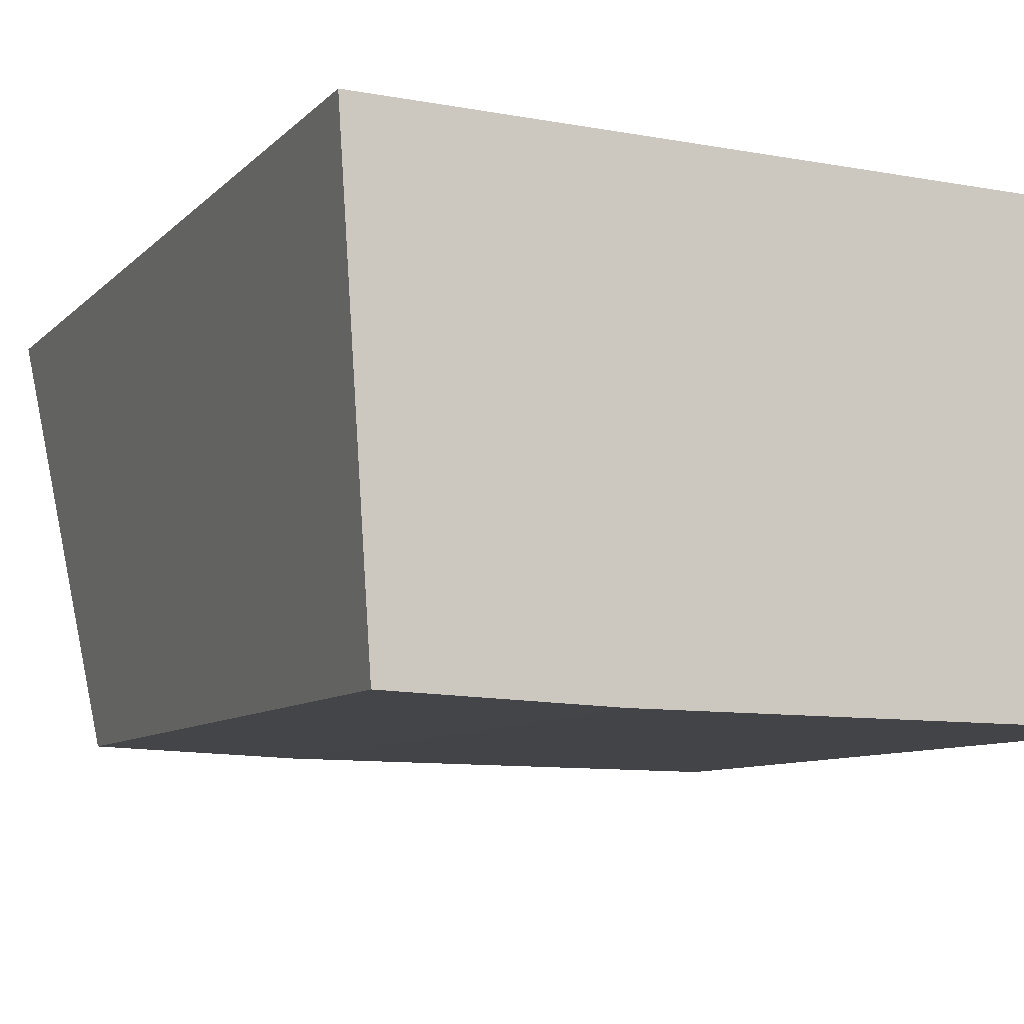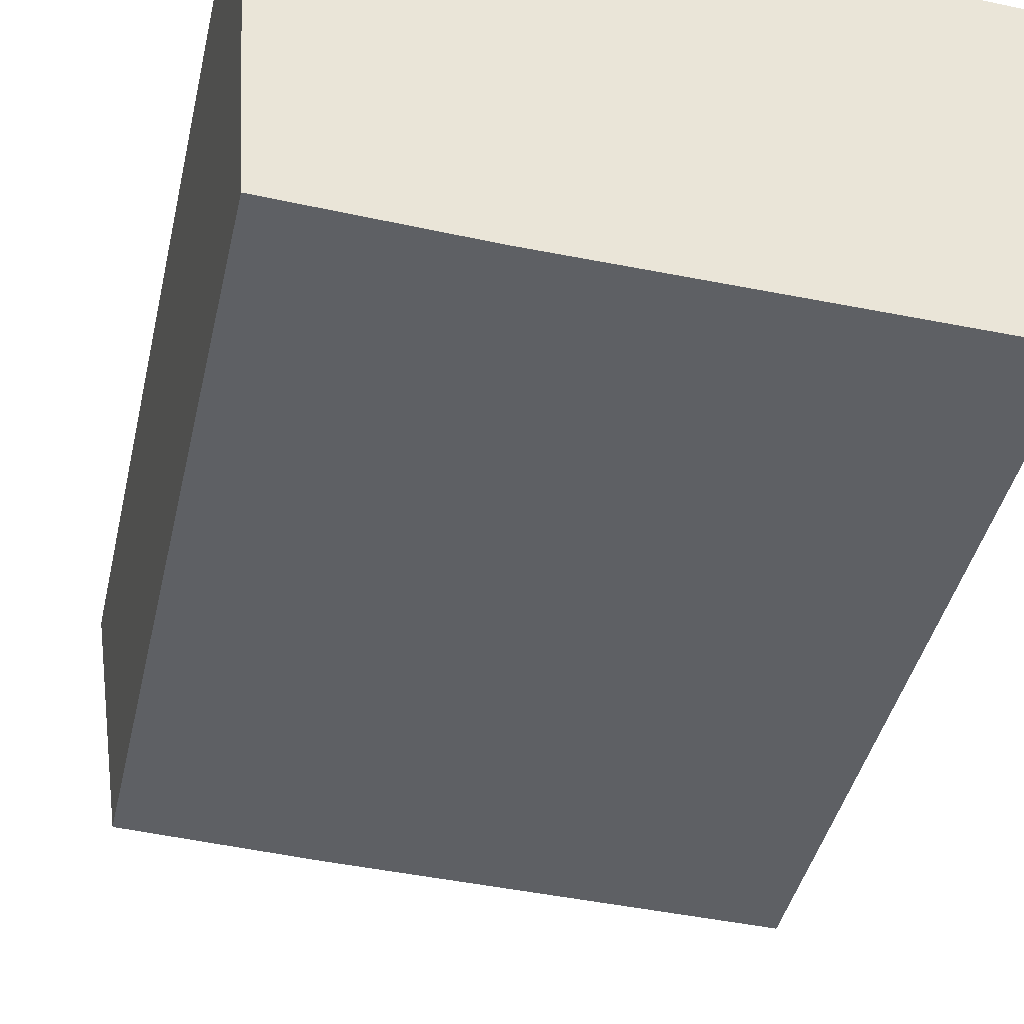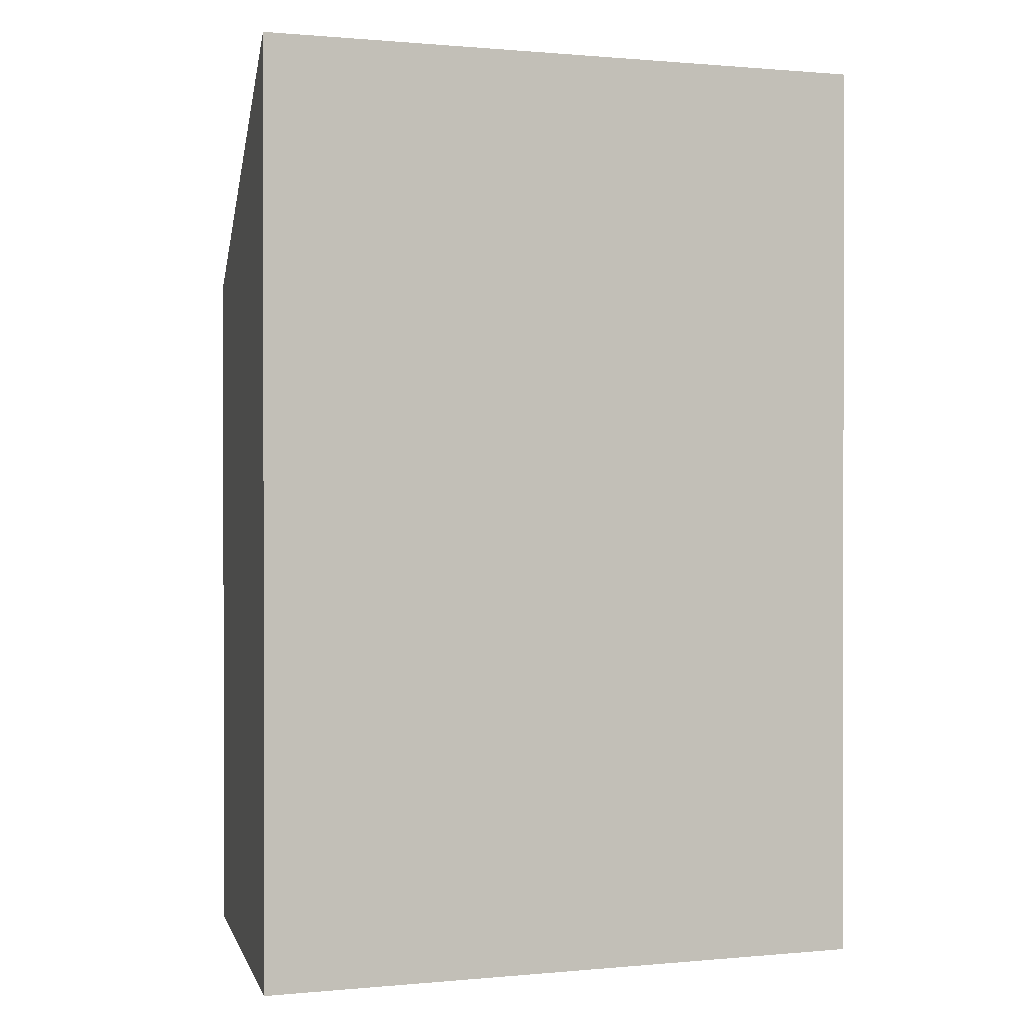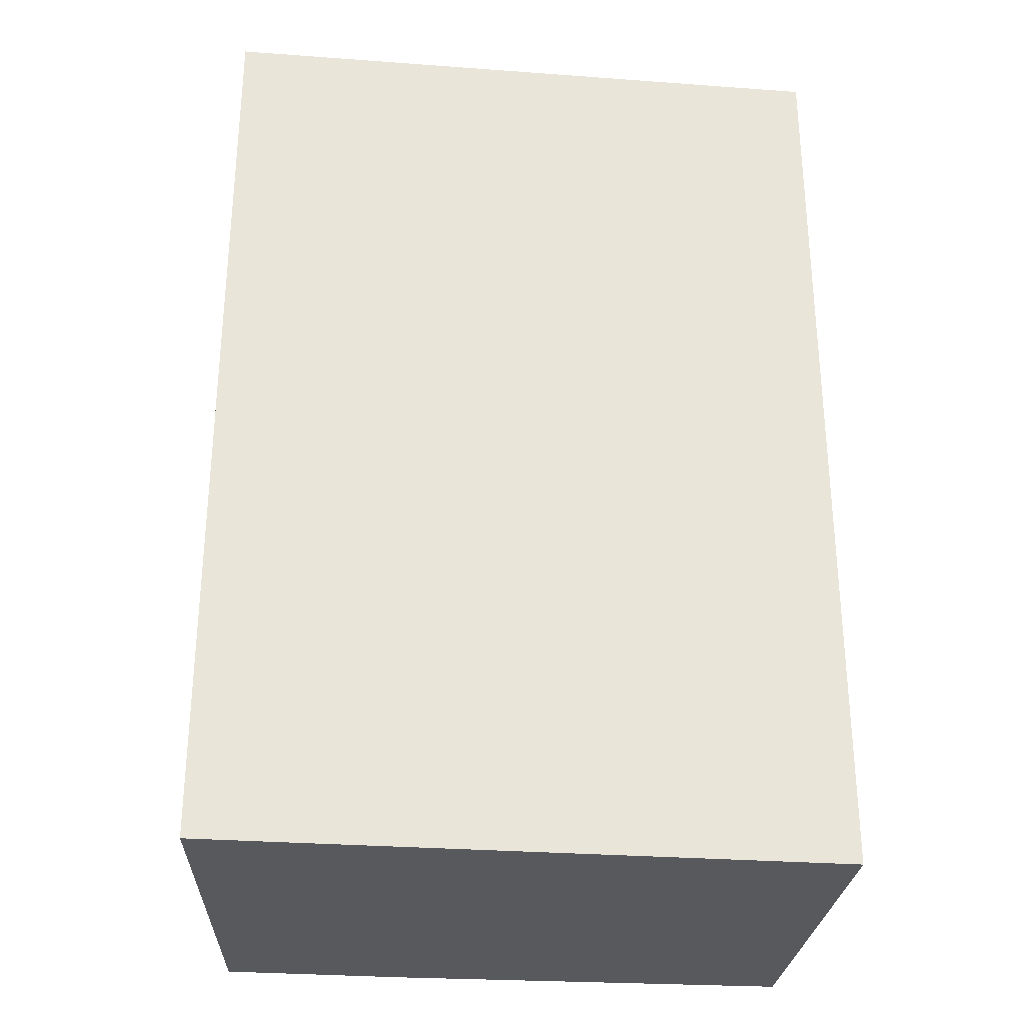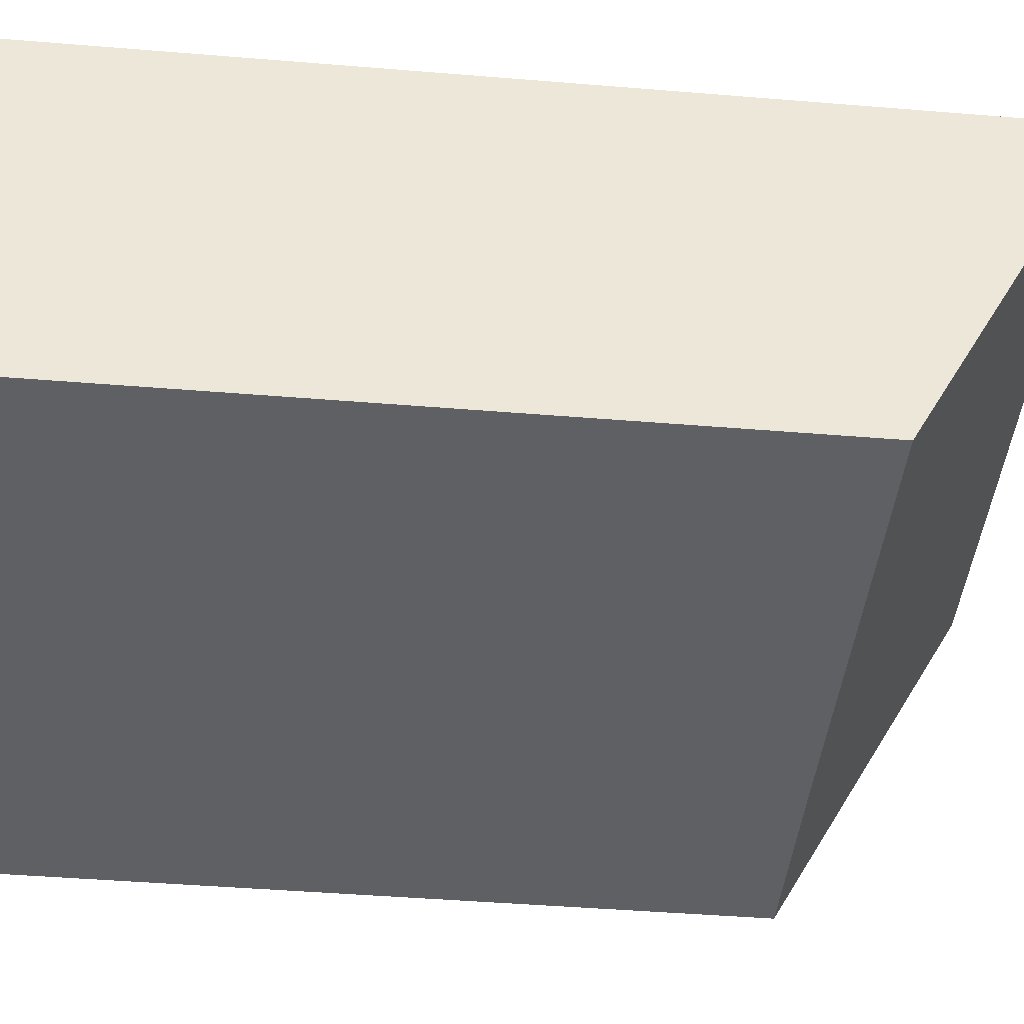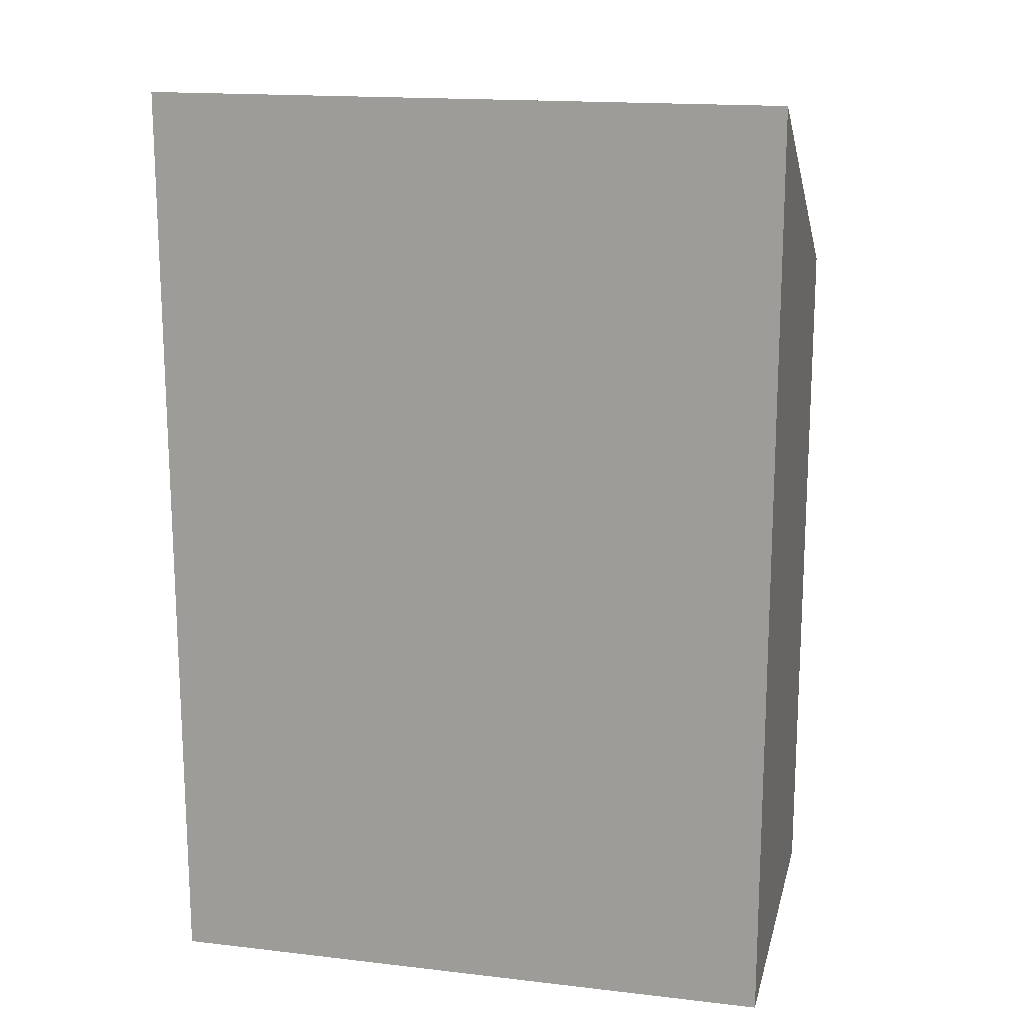
<metadata>
{"format":"obj","ext":"obj","renderer":"f3d","projection":"perspective","resolution":1024,"background":"white","views":[{"elev":-8.0,"azim":-22.3,"up":"+Z"},{"elev":-42.5,"azim":-12.8,"up":"+Z"},{"elev":0.6,"azim":-17.2,"up":"+Y"},{"elev":-29.7,"azim":-4.1,"up":"+Y"},{"elev":-45.4,"azim":84.6,"up":"+Z"},{"elev":16.4,"azim":15.5,"up":"+Y"}]}
</metadata>
<code>
v  0 14.15 8.663e-16
v  3.122 10.97 -6.072
v  0.39 10.98 -5.963
v  9.292 11.05 -6.149
v  9.342 14.15 -0.341
v  9.459 13.19 -2.14
v  9.534 14.15 -0.348
v  0 0 0
v  0.39 3.651e-16 -5.963
v  9.534 2.131e-17 -0.348
v  9.342 2.088e-17 -0.341
v  9.292 3.765e-16 -6.149
v  9.459 1.31e-16 -2.14
v  3.122 3.718e-16 -6.072
g defaultobject
f 1 2 3
f 2 1 4
f 4 1 5
f 4 5 6
f 6 5 7
f 3 8 1
f 8 3 9
f 8 5 1
f 5 8 7
f 7 8 10
f 10 8 11
f 10 6 7
f 6 10 4
f 4 10 12
f 12 10 13
f 2 9 3
f 9 2 14
f 12 2 4
f 2 12 14
f 11 13 10
f 13 11 8
f 13 8 12
f 12 8 14
f 14 8 9

</code>
